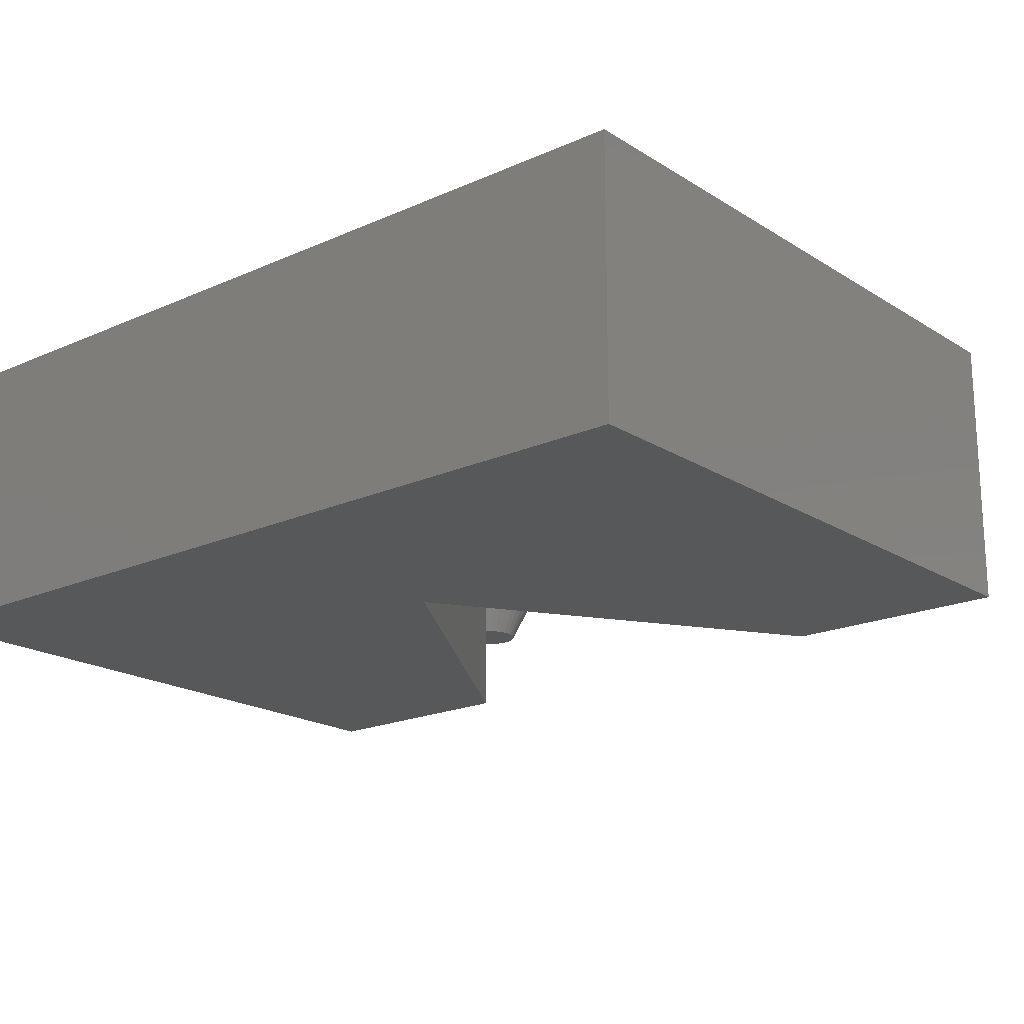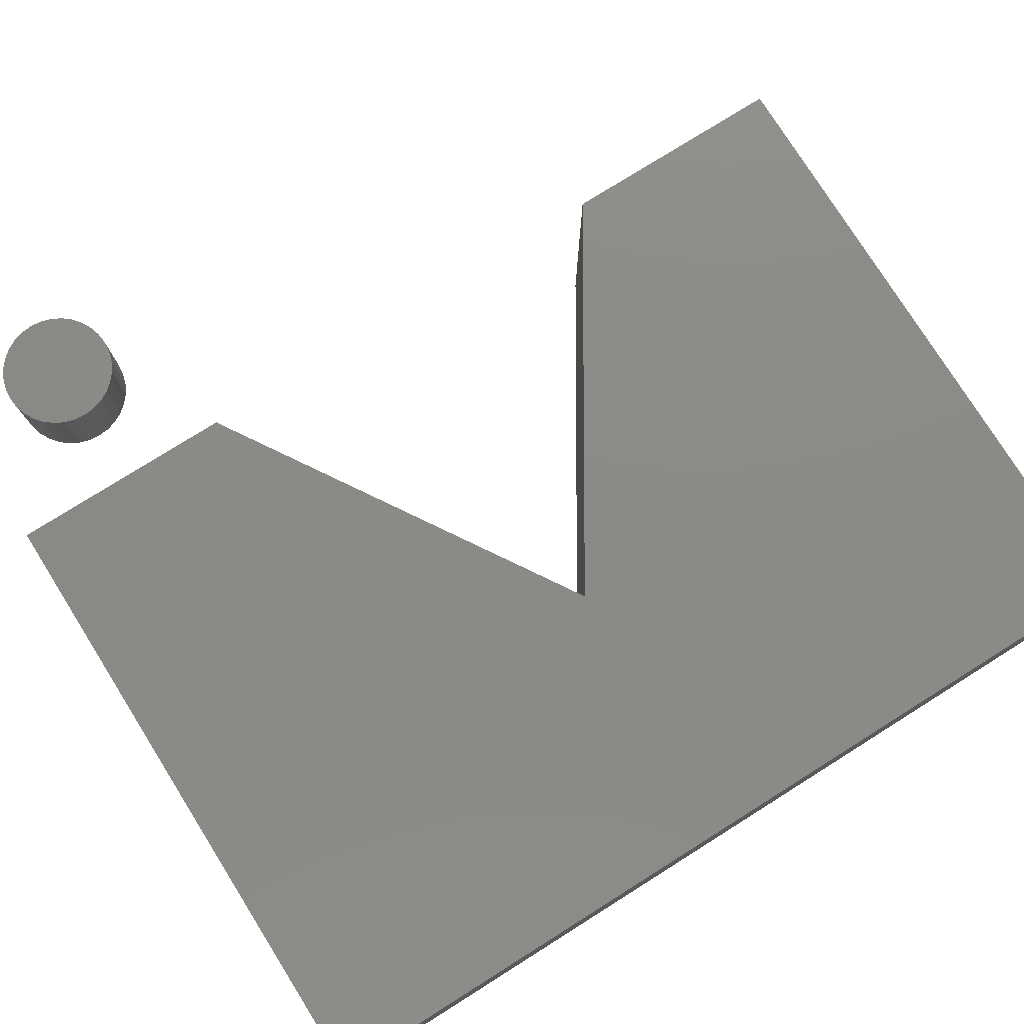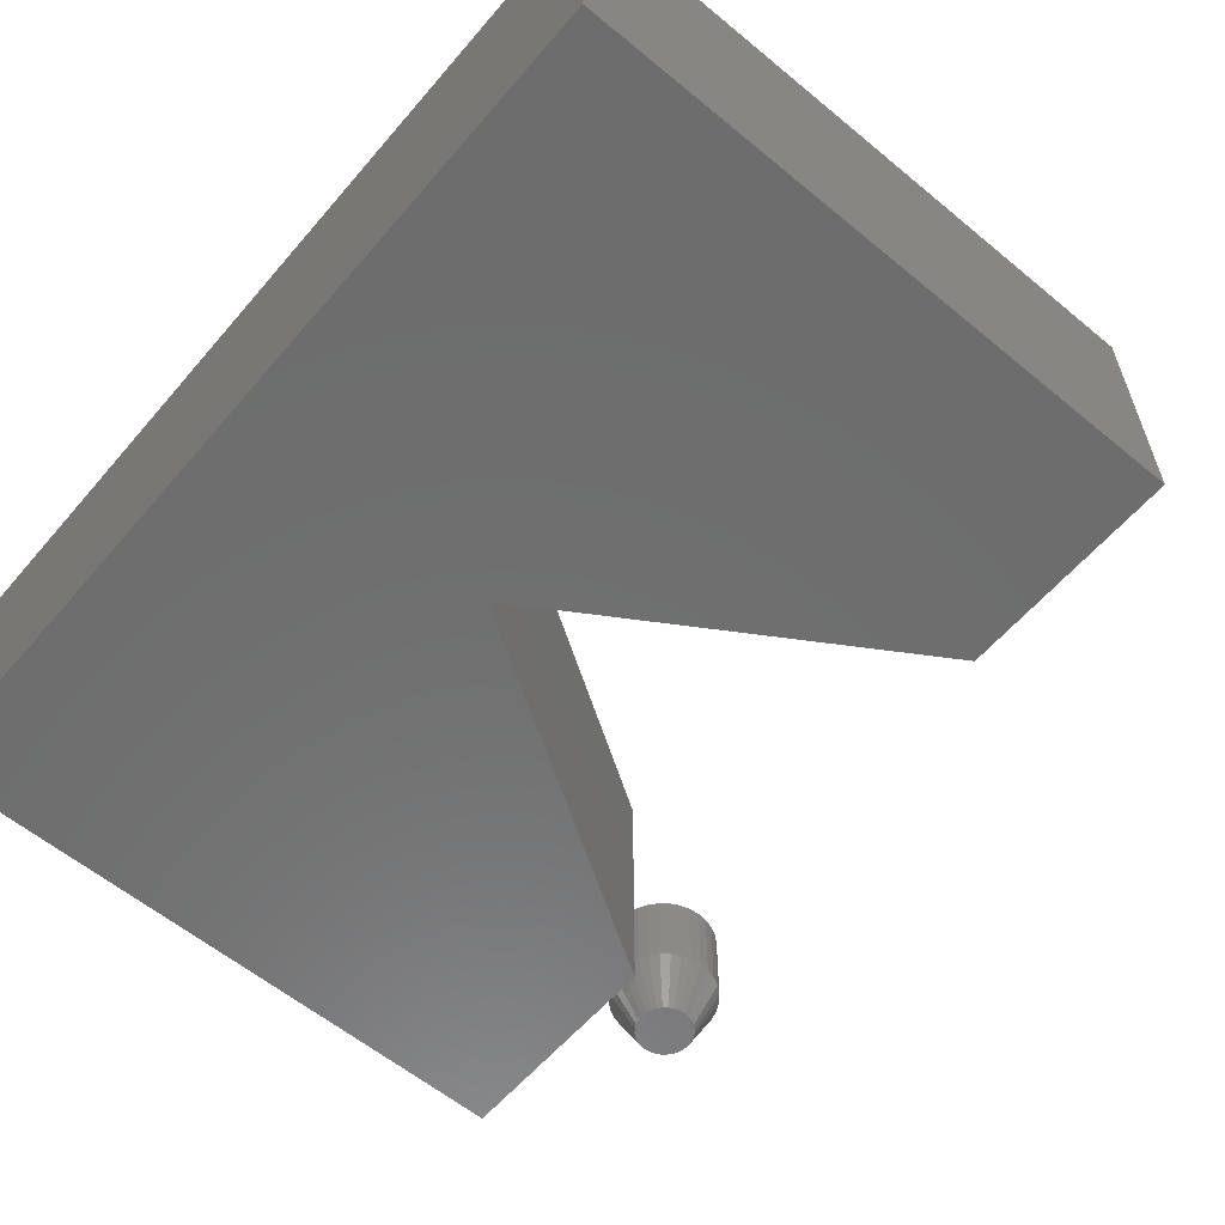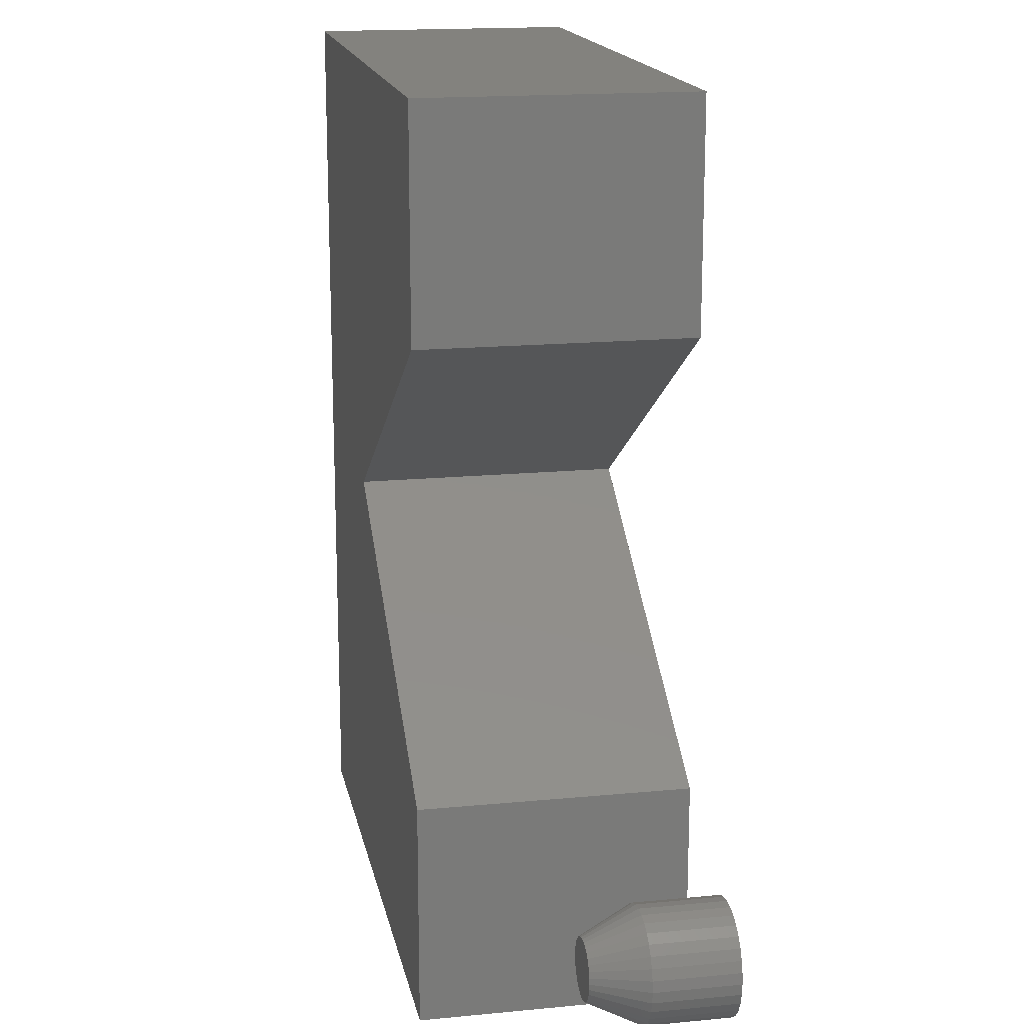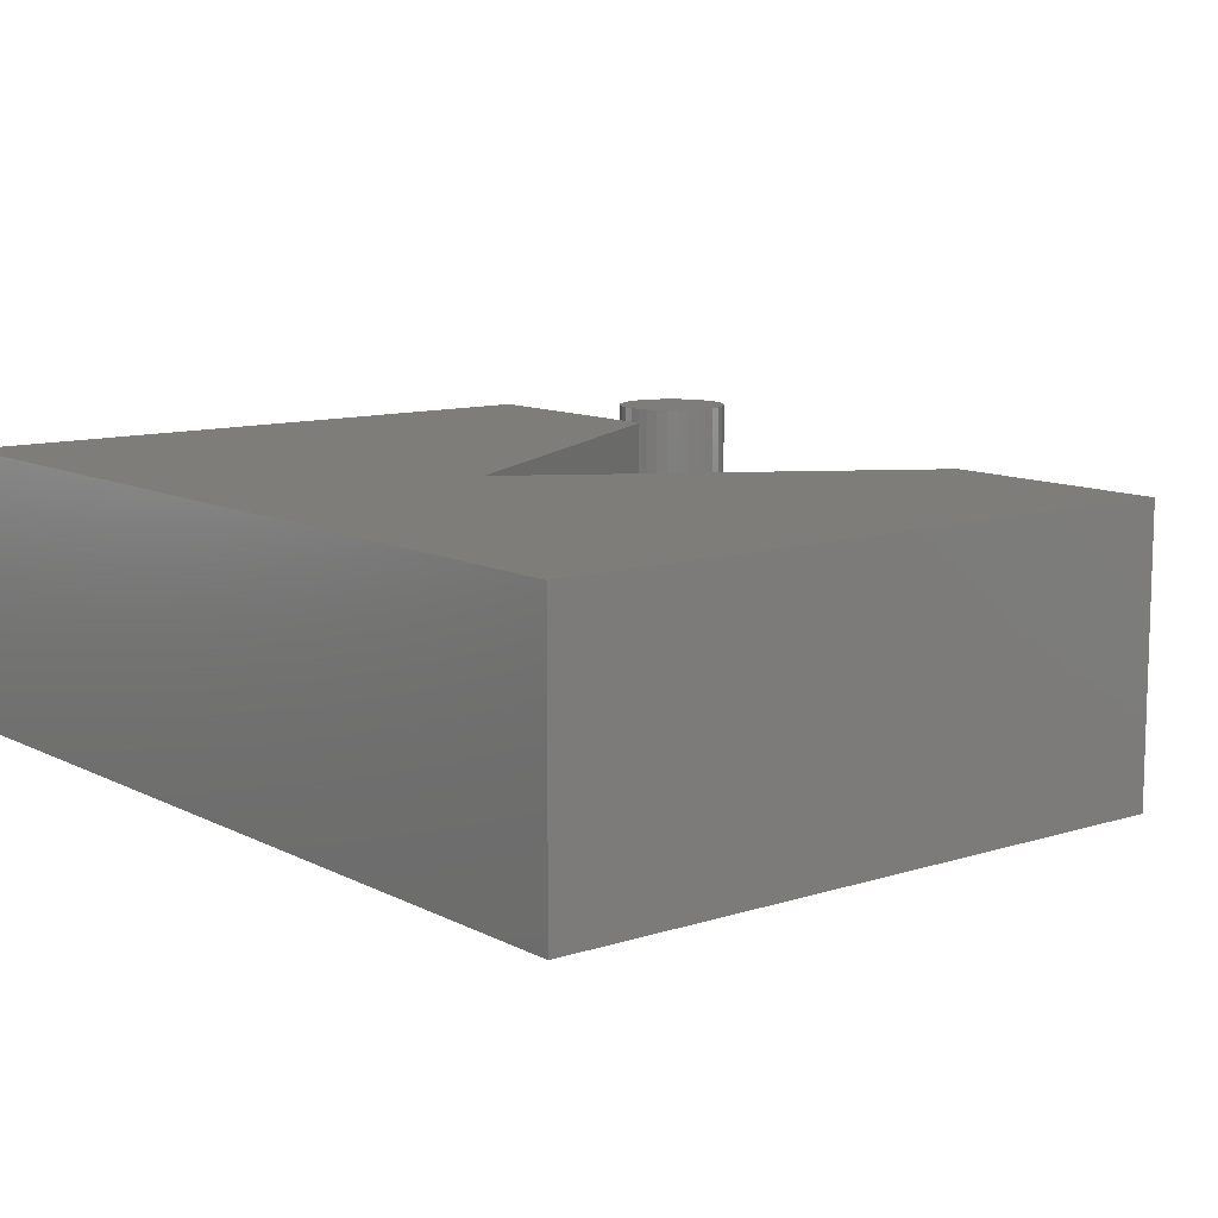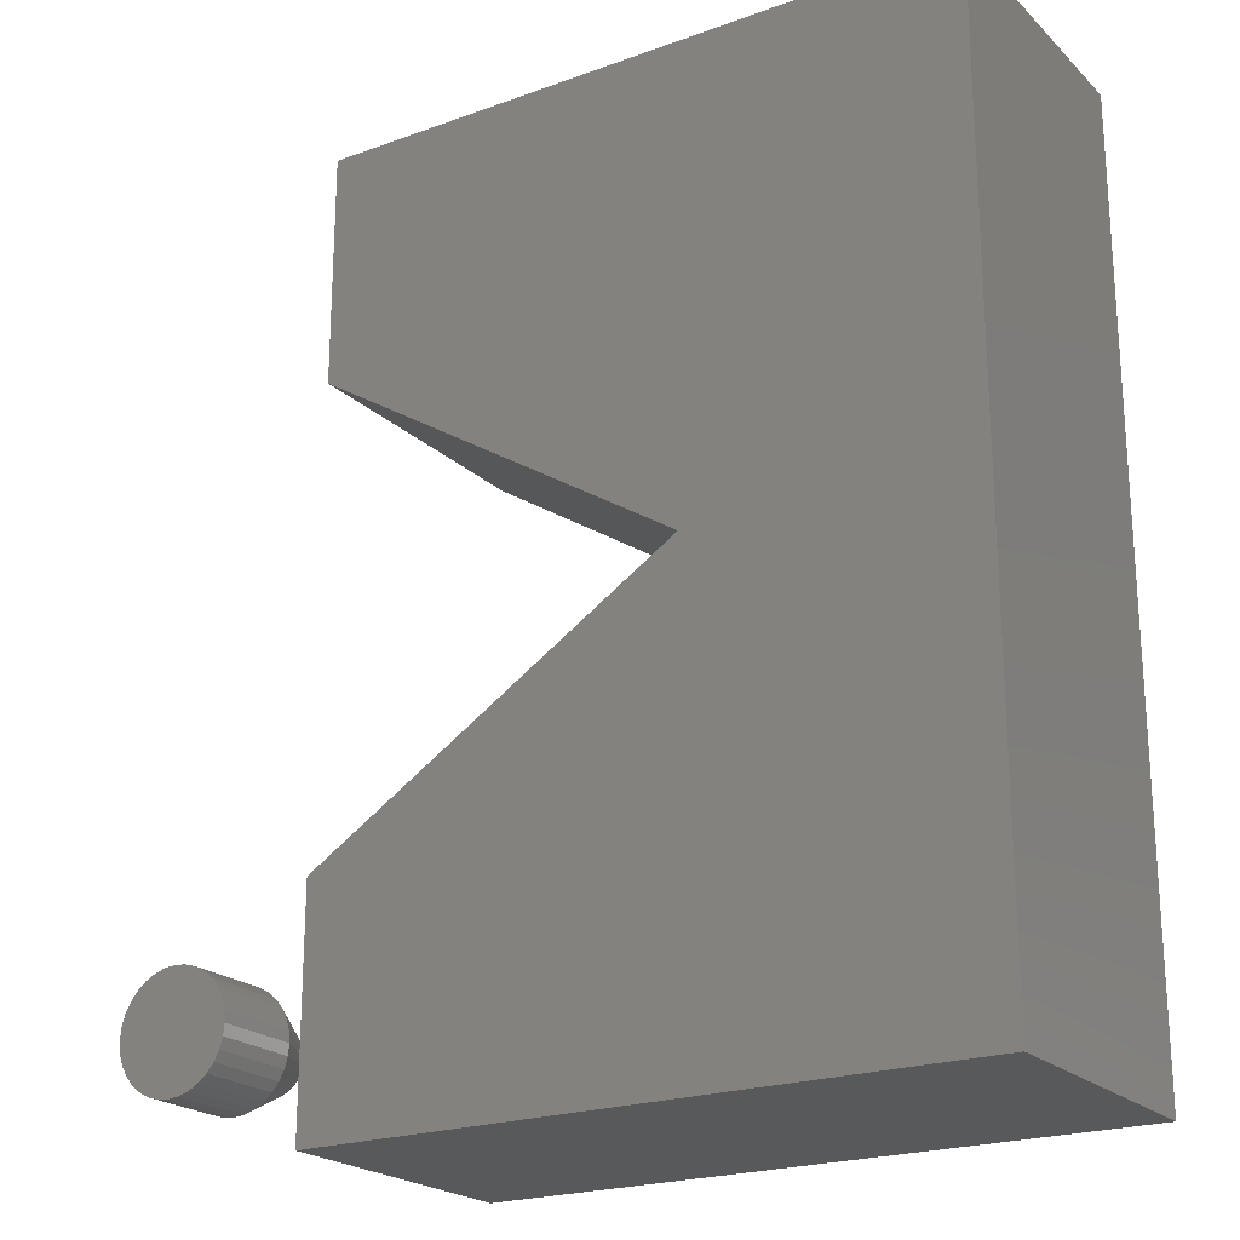
<metadata>
{"format":"stl","ext":"stl","renderer":"f3d","projection":"perspective","resolution":1024,"background":"white","views":[{"elev":-19.2,"azim":-49.8,"up":"+Y"},{"elev":77.4,"azim":-122.1,"up":"+Y"},{"elev":-59.5,"azim":-40.3,"up":"+Y"},{"elev":16.9,"azim":79.0,"up":"+Z"},{"elev":10.7,"azim":-38.4,"up":"+Y"},{"elev":-21.9,"azim":-147.6,"up":"+Z"}]}
</metadata>
<code>
# stl→obj: 110 verts, 212 faces
v 0.5529 -0.2031 0.001645
v 0.5441 -0.2031 0.0007836
v 0.5357 -0.2031 -0.001767
v 0.5616 -0.2031 0.0007836
v 0.57 -0.2031 -0.001767
v 0.528 -0.2031 -0.005909
v 0.5778 -0.2031 -0.005909
v 0.5212 -0.2031 -0.01148
v 0.5846 -0.2031 -0.01148
v 0.5156 -0.2031 -0.01827
v 0.5901 -0.2031 -0.01827
v 0.5115 -0.2031 -0.02602
v 0.5943 -0.2031 -0.02602
v 0.5089 -0.2031 -0.03443
v 0.5968 -0.2031 -0.03443
v 0.5968 -0.2031 -0.05192
v 0.5115 -0.2031 -0.06033
v 0.5943 -0.2031 -0.06033
v 0.5156 -0.2031 -0.06807
v 0.5901 -0.2031 -0.06807
v 0.5212 -0.2031 -0.07487
v 0.5846 -0.2031 -0.07487
v 0.528 -0.2031 -0.08044
v 0.5778 -0.2031 -0.08044
v 0.5357 -0.2031 -0.08458
v 0.57 -0.2031 -0.08458
v 0.5441 -0.2031 -0.08713
v 0.5529 -0.2031 -0.08799
v 0.5616 -0.2031 -0.08713
v 0.5977 -0.2031 -0.04317
v 0.5081 -0.2031 -0.04317
v 0.5089 -0.2031 -0.05192
v 0.6368 1.853e-17 -0.04317
v 0.6368 -0.125 -0.04317
v 0.6351 1.754e-17 -0.05954
v 0.6351 -0.125 -0.05954
v 0.6304 1.64e-17 -0.07527
v 0.6304 -0.125 -0.07527
v 0.6226 1.516e-17 -0.08978
v 0.6226 -0.125 -0.08978
v 0.6122 1.388e-17 -0.1025
v 0.6122 -0.125 -0.1025
v 0.5995 1.259e-17 -0.1129
v 0.5995 -0.125 -0.1129
v 0.585 1.136e-17 -0.1207
v 0.585 -0.125 -0.1207
v 0.5692 1.022e-17 -0.1254
v 0.5692 -0.125 -0.1254
v 0.5529 9.221e-18 -0.1271
v 0.5529 -0.125 -0.1271
v 0.5365 8.402e-18 -0.1254
v 0.5365 -0.125 -0.1254
v 0.5208 7.794e-18 -0.1207
v 0.5208 -0.125 -0.1207
v 0.5063 7.419e-18 -0.1129
v 0.5063 -0.125 -0.1129
v 0.4936 7.293e-18 -0.1025
v 0.4936 -0.125 -0.1025
v 0.4831 7.419e-18 -0.08978
v 0.4831 -0.125 -0.08978
v 0.4754 7.794e-18 -0.07527
v 0.4754 -0.125 -0.07527
v 0.4706 8.402e-18 -0.05954
v 0.4706 -0.125 -0.05954
v 0.469 9.221e-18 -0.04317
v 0.469 -0.125 -0.04317
v 0.4706 1.022e-17 -0.02681
v 0.4706 -0.125 -0.02681
v 0.4754 1.136e-17 -0.01107
v 0.4754 -0.125 -0.01107
v 0.4831 1.259e-17 0.003428
v 0.4831 -0.125 0.003428
v 0.4936 1.388e-17 0.01614
v 0.4936 -0.125 0.01614
v 0.5063 1.516e-17 0.02657
v 0.5063 -0.125 0.02657
v 0.5208 1.64e-17 0.03432
v 0.5208 -0.125 0.03432
v 0.5365 1.754e-17 0.0391
v 0.5365 -0.125 0.0391
v 0.5529 1.853e-17 0.04071
v 0.5529 -0.125 0.04071
v 0.5692 1.935e-17 0.0391
v 0.5692 -0.125 0.0391
v 0.585 1.996e-17 0.03432
v 0.585 -0.125 0.03432
v 0.5995 2.034e-17 0.02657
v 0.5995 -0.125 0.02657
v 0.6122 2.046e-17 0.01614
v 0.6122 -0.125 0.01614
v 0.6226 2.034e-17 0.003428
v 0.6226 -0.125 0.003428
v 0.6304 1.996e-17 -0.01107
v 0.6304 -0.125 -0.01107
v 0.6351 1.935e-17 -0.02681
v 0.6351 -0.125 -0.02681
v -0.5781 -0.3984 1.12
v 0.3516 -0.3984 1.12
v -0.5781 7.388e-17 1.12
v 0.3516 1.771e-16 1.12
v -0.5781 -0.3984 -0.2109
v -0.5781 0 -0.2109
v 0.3516 -0.3984 -0.2109
v 0.3516 1.032e-16 -0.2109
v -0.1769 8.149e-17 0.4545
v 0.3516 1.217e-16 0.1218
v 0.3516 1.586e-16 0.7873
v -0.1769 -0.3984 0.4545
v 0.3516 -0.3984 0.7873
v 0.3516 -0.3984 0.1218
f 1 2 3
f 4 1 3
f 4 3 5
f 5 3 6
f 5 6 7
f 7 6 8
f 7 8 9
f 9 8 10
f 9 10 11
f 11 10 12
f 11 12 13
f 13 12 14
f 13 14 15
f 16 17 18
f 18 17 19
f 18 19 20
f 20 19 21
f 20 21 22
f 22 21 23
f 22 23 24
f 24 23 25
f 24 25 26
f 26 25 27
f 26 27 28
f 26 28 29
f 15 14 30
f 30 14 31
f 30 31 16
f 16 31 32
f 16 32 17
f 33 34 35
f 35 34 36
f 35 36 37
f 37 36 38
f 37 38 39
f 39 38 40
f 39 40 41
f 41 40 42
f 41 42 43
f 43 42 44
f 43 44 45
f 45 44 46
f 45 46 47
f 47 46 48
f 47 48 49
f 49 48 50
f 49 50 51
f 51 50 52
f 51 52 53
f 53 52 54
f 53 54 55
f 55 54 56
f 55 56 57
f 57 56 58
f 57 58 59
f 59 58 60
f 59 60 61
f 61 60 62
f 61 62 63
f 63 62 64
f 63 64 65
f 65 64 66
f 65 66 67
f 67 66 68
f 67 68 69
f 69 68 70
f 69 70 71
f 71 70 72
f 71 72 73
f 73 72 74
f 73 74 75
f 75 74 76
f 75 76 77
f 77 76 78
f 77 78 79
f 79 78 80
f 79 80 81
f 81 80 82
f 81 82 83
f 83 82 84
f 83 84 85
f 85 84 86
f 85 86 87
f 87 86 88
f 87 88 89
f 89 88 90
f 89 90 91
f 91 90 92
f 91 92 93
f 93 92 94
f 93 94 95
f 95 94 96
f 95 96 33
f 33 96 34
f 31 14 66
f 14 68 66
f 34 96 30
f 96 15 30
f 96 94 13
f 15 96 13
f 94 92 11
f 13 94 11
f 92 90 9
f 11 92 9
f 90 88 7
f 9 90 7
f 88 86 5
f 7 88 5
f 86 84 4
f 5 86 4
f 84 82 1
f 4 84 1
f 82 80 2
f 1 82 2
f 80 78 3
f 2 80 3
f 78 76 6
f 3 78 6
f 76 74 8
f 6 76 8
f 74 72 10
f 8 74 10
f 72 70 12
f 10 72 12
f 14 70 68
f 12 70 14
f 30 16 34
f 16 36 34
f 66 64 31
f 64 32 31
f 64 62 17
f 32 64 17
f 62 60 19
f 17 62 19
f 60 58 21
f 19 60 21
f 58 56 23
f 21 58 23
f 56 54 25
f 23 56 25
f 54 52 27
f 25 54 27
f 52 50 28
f 27 52 28
f 50 48 29
f 28 50 29
f 48 46 26
f 29 48 26
f 46 44 24
f 26 46 24
f 44 42 22
f 24 44 22
f 42 40 20
f 22 42 20
f 40 38 18
f 20 40 18
f 16 38 36
f 18 38 16
f 81 83 79
f 77 79 83
f 85 77 83
f 75 77 85
f 87 75 85
f 73 75 87
f 89 73 87
f 43 55 41
f 53 55 43
f 45 53 43
f 51 53 45
f 47 51 45
f 49 51 47
f 55 57 41
f 41 57 59
f 41 59 39
f 39 59 61
f 39 61 37
f 37 61 63
f 37 63 35
f 35 63 65
f 35 65 33
f 33 65 67
f 33 67 95
f 95 67 69
f 95 69 93
f 93 69 71
f 93 71 91
f 91 71 73
f 91 73 89
f 97 98 99
f 99 98 100
f 101 102 103
f 103 102 104
f 97 99 101
f 101 99 102
f 105 106 104
f 105 104 102
f 105 102 99
f 105 99 100
f 105 100 107
f 108 109 98
f 108 98 97
f 108 97 101
f 108 101 103
f 108 103 110
f 110 106 108
f 108 106 105
f 109 108 107
f 107 108 105
f 107 100 109
f 109 100 98
f 104 106 103
f 103 106 110

</code>
